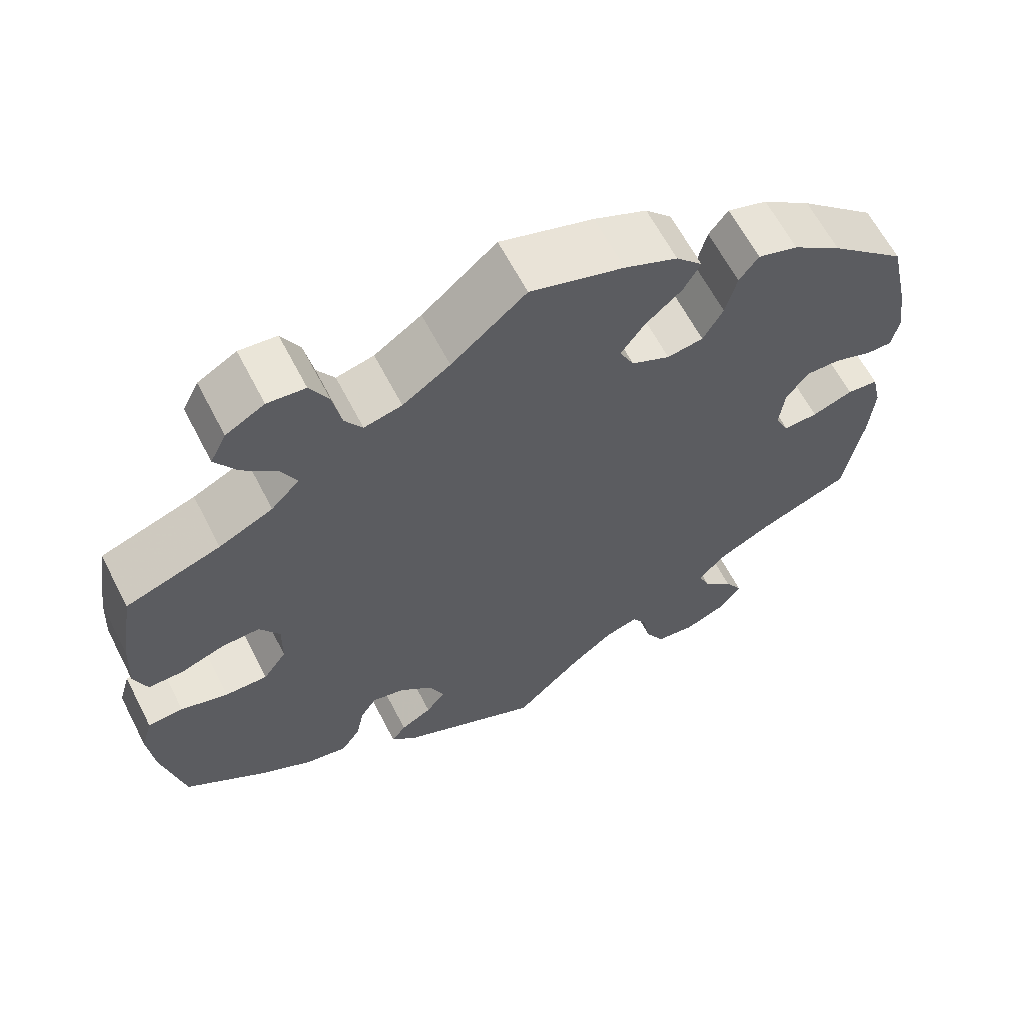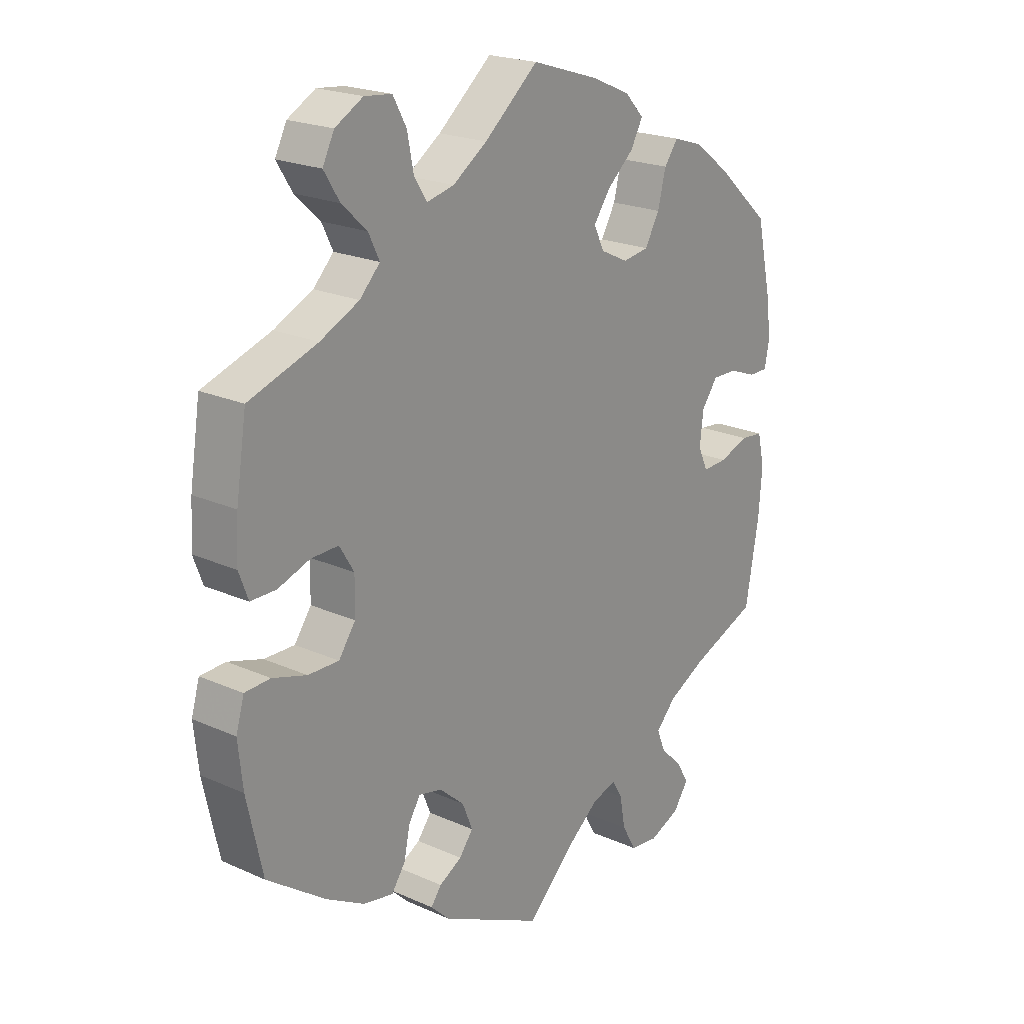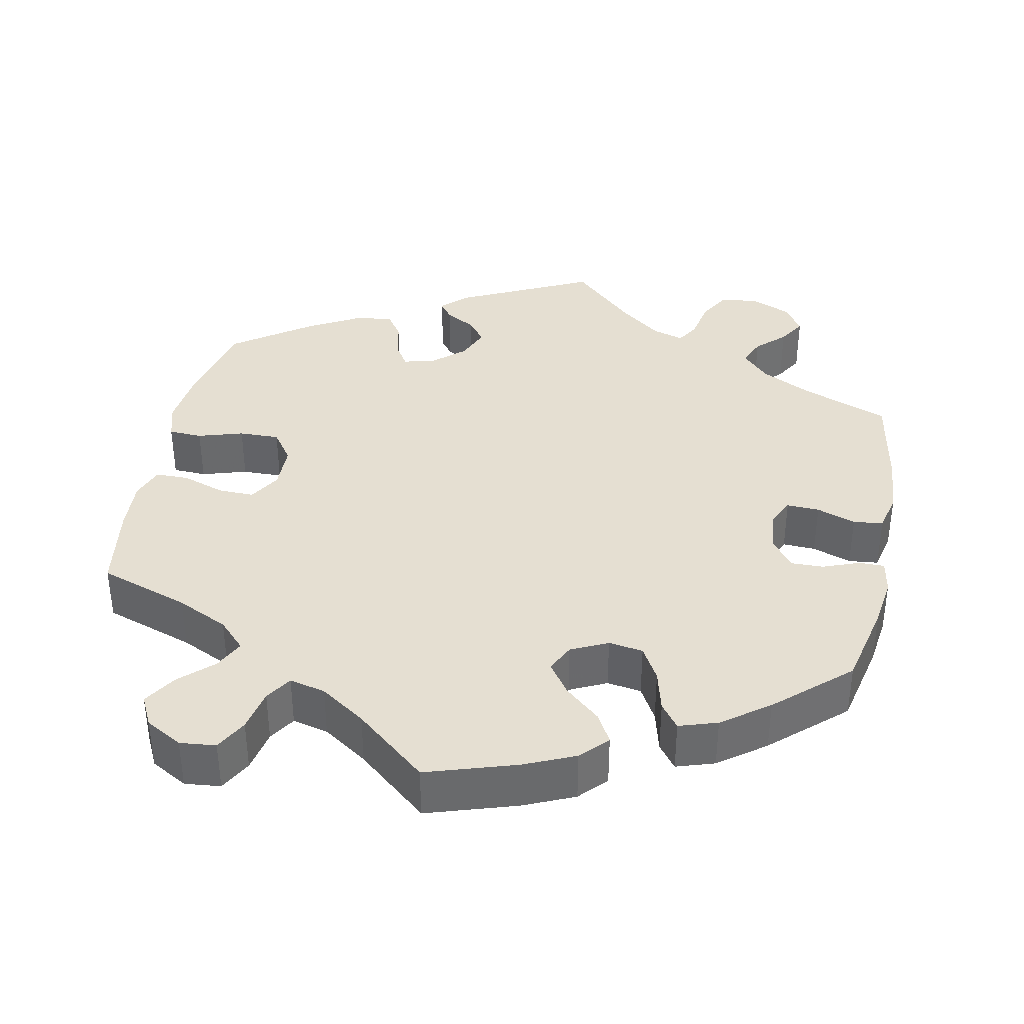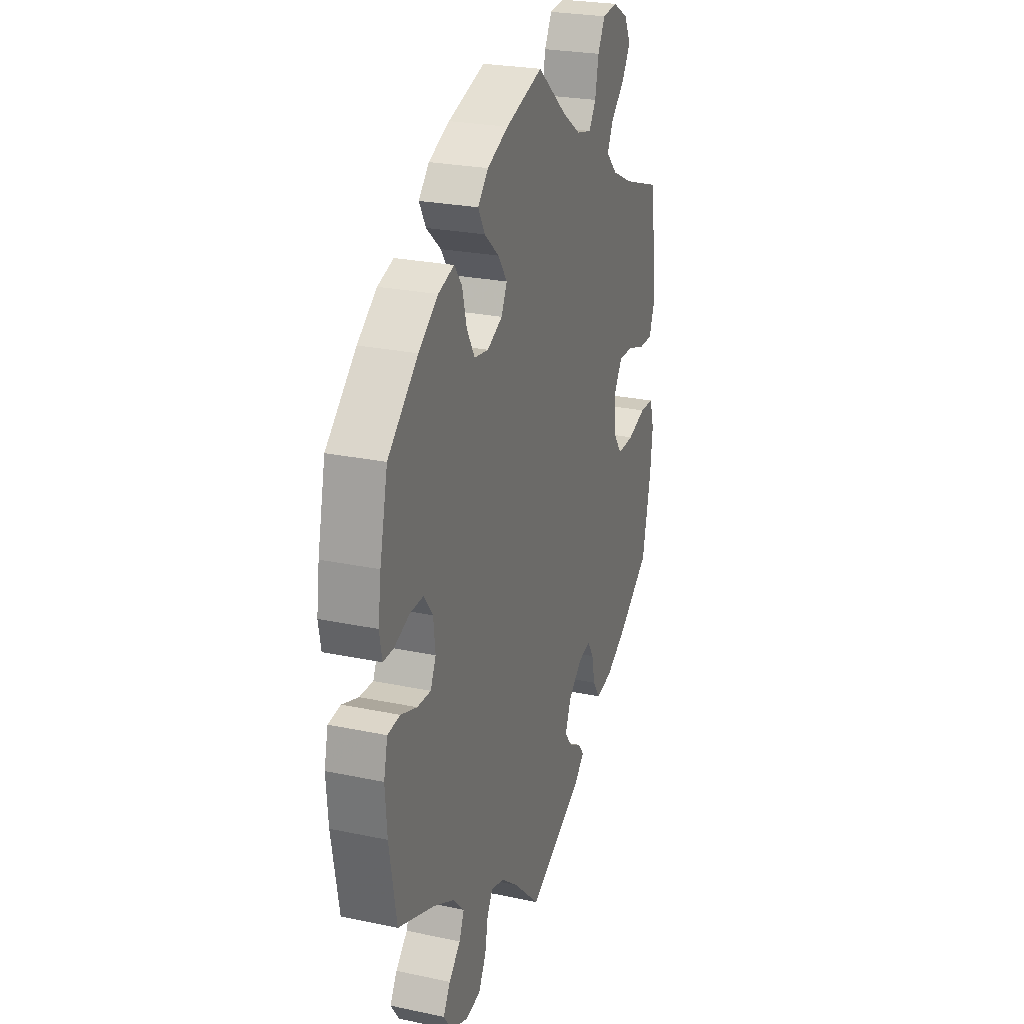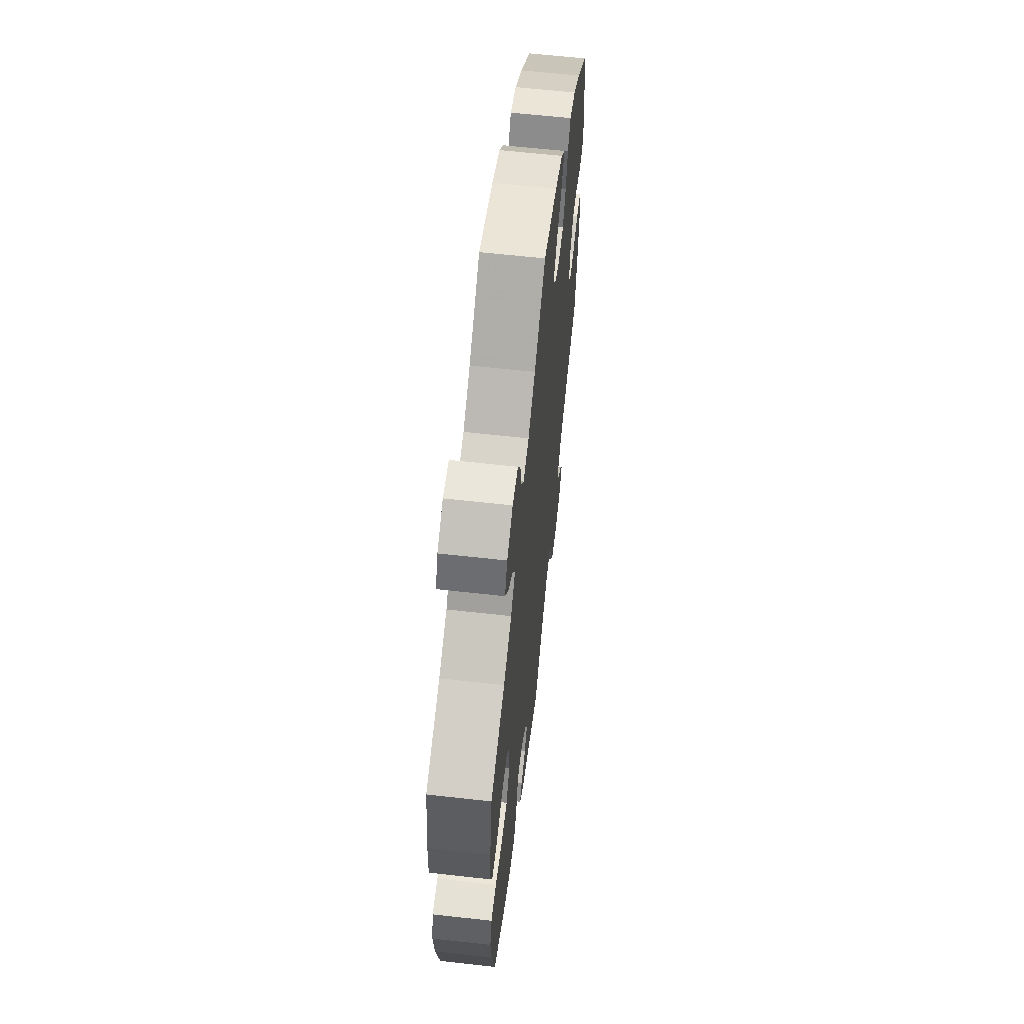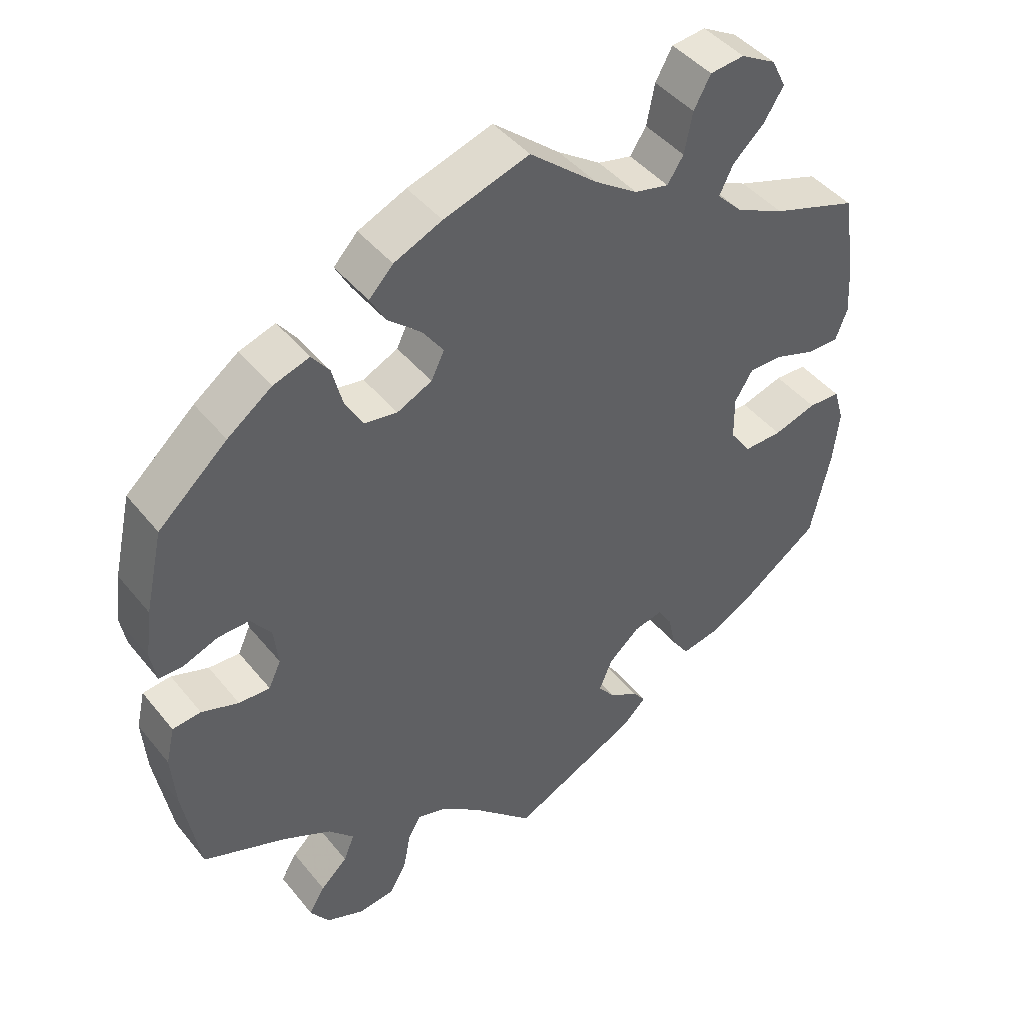
<metadata>
{"format":"obj","ext":"obj","renderer":"f3d","projection":"perspective","resolution":1024,"background":"white","views":[{"elev":63.3,"azim":-27.3,"up":"+Z"},{"elev":21.3,"azim":-51.5,"up":"+Z"},{"elev":37.5,"azim":11.3,"up":"+Y"},{"elev":25.2,"azim":108.9,"up":"+Z"},{"elev":61.9,"azim":-83.5,"up":"+Z"},{"elev":44.3,"azim":143.9,"up":"+Z"}]}
</metadata>
<code>
v 0.525 0.07 0.178
v 0.534 0.07 0.112
v 0.526 0.07 0.068
v 0.493 0.07 0.068
v 0.445 0.07 0.086
v 0.402 0.07 0.087
v 0.374 0.07 0.049
v 0.368 0.07 -0.005
v 0.385 0.07 -0.042
v 0.428 0.07 -0.04
v 0.479 0.07 -0.022
v 0.518 0.07 -0.026
v 0.53 0.07 -0.078
v 0.524 0.07 -0.156
v 0.501 0.07 -0.288
v 0.386 0.07 -0.333
v 0.32 0.07 -0.367
v 0.285 0.07 -0.404
v 0.3 0.07 -0.441
v 0.337 0.07 -0.476
v 0.359 0.07 -0.513
v 0.333 0.07 -0.551
v 0.28 0.07 -0.573
v 0.231 0.07 -0.567
v 0.207 0.07 -0.524
v 0.197 0.07 -0.471
v 0.179 0.07 -0.441
v 0.137 0.07 -0.454
v 0.084 0.07 -0.496
v 0 0.07 -0.577
v -0.175 0.07 -0.492
v -0.208 0.07 -0.46
v -0.19 0.07 -0.436
v -0.151 0.07 -0.414
v -0.127 0.07 -0.383
v -0.145 0.07 -0.339
v -0.188 0.07 -0.301
v -0.228 0.07 -0.292
v -0.248 0.07 -0.324
v -0.258 0.07 -0.372
v -0.282 0.07 -0.407
v -0.334 0.07 -0.397
v -0.4 0.07 -0.36
v -0.501 0.07 -0.288
v -0.528 0.07 -0.165
v -0.536 0.07 -0.091
v -0.522 0.07 -0.043
v -0.478 0.07 -0.041
v -0.419 0.07 -0.059
v -0.366 0.07 -0.06
v -0.337 0.07 -0.019
v -0.336 0.07 0.041
v -0.361 0.07 0.082
v -0.408 0.07 0.081
v -0.463 0.07 0.062
v -0.507 0.07 0.062
v -0.523 0.07 0.105
v -0.519 0.07 0.174
v -0.501 0.07 0.289
v -0.383 0.07 0.329
v -0.316 0.07 0.361
v -0.281 0.07 0.397
v -0.3 0.07 0.436
v -0.343 0.07 0.476
v -0.37 0.07 0.519
v -0.35 0.07 0.559
v -0.302 0.07 0.586
v -0.255 0.07 0.581
v -0.232 0.07 0.539
v -0.221 0.07 0.483
v -0.199 0.07 0.449
v -0.152 0.07 0.46
v -0.093 0.07 0.5
v 0 0.07 0.578
v 0.117 0.07 0.541
v 0.183 0.07 0.512
v 0.216 0.07 0.477
v 0.195 0.07 0.439
v 0.149 0.07 0.399
v 0.12 0.07 0.358
v 0.138 0.07 0.321
v 0.186 0.07 0.298
v 0.231 0.07 0.305
v 0.256 0.07 0.349
v 0.27 0.07 0.404
v 0.294 0.07 0.436
v 0.344 0.07 0.42
v 0.405 0.07 0.375
v 0.5 0.07 0.29
v 0.525 0 0.178
v 0.534 0 0.112
v 0.526 0 0.068
v 0.493 0 0.068
v 0.445 0 0.086
v 0.402 0 0.087
v 0.374 0 0.049
v 0.368 0 -0.005
v 0.385 0 -0.042
v 0.428 0 -0.04
v 0.479 0 -0.022
v 0.518 0 -0.026
v 0.53 0 -0.078
v 0.524 0 -0.156
v 0.501 0 -0.288
v 0.386 0 -0.333
v 0.32 0 -0.367
v 0.285 0 -0.404
v 0.3 0 -0.441
v 0.337 0 -0.476
v 0.359 0 -0.513
v 0.333 0 -0.551
v 0.28 0 -0.573
v 0.231 0 -0.567
v 0.207 0 -0.524
v 0.197 0 -0.471
v 0.179 0 -0.441
v 0.137 0 -0.454
v 0.084 0 -0.496
v 0 0 -0.577
v -0.175 0 -0.492
v -0.208 0 -0.46
v -0.19 0 -0.436
v -0.151 0 -0.414
v -0.127 0 -0.383
v -0.145 0 -0.339
v -0.188 0 -0.301
v -0.228 0 -0.292
v -0.248 0 -0.324
v -0.258 0 -0.372
v -0.282 0 -0.407
v -0.334 0 -0.397
v -0.4 0 -0.36
v -0.501 0 -0.288
v -0.528 0 -0.165
v -0.536 0 -0.091
v -0.522 0 -0.043
v -0.478 0 -0.041
v -0.419 0 -0.059
v -0.366 0 -0.06
v -0.337 0 -0.019
v -0.336 0 0.041
v -0.361 0 0.082
v -0.408 0 0.081
v -0.463 0 0.062
v -0.507 0 0.062
v -0.523 0 0.105
v -0.519 0 0.174
v -0.501 0 0.289
v -0.383 0 0.329
v -0.316 0 0.361
v -0.281 0 0.397
v -0.3 0 0.436
v -0.343 0 0.476
v -0.37 0 0.519
v -0.35 0 0.559
v -0.302 0 0.586
v -0.255 0 0.581
v -0.232 0 0.539
v -0.221 0 0.483
v -0.199 0 0.449
v -0.152 0 0.46
v -0.093 0 0.5
v 0 0 0.578
v 0.117 0 0.541
v 0.183 0 0.512
v 0.216 0 0.477
v 0.195 0 0.439
v 0.149 0 0.399
v 0.12 0 0.358
v 0.138 0 0.321
v 0.186 0 0.298
v 0.231 0 0.305
v 0.256 0 0.349
v 0.27 0 0.404
v 0.294 0 0.436
v 0.344 0 0.42
v 0.405 0 0.375
v 0.5 0 0.29
f 84 85 86 87
f 83 84 87 88
f 76 77 78 79
f 76 79 80
f 73 74 75 76
f 72 73 76 80
f 71 72 80 81
f 67 68 69 70
f 67 70 71
f 66 67 71
f 63 64 65 66
f 62 63 66 71
f 61 62 71 81
f 57 58 59 60
f 54 55 56 57
f 53 54 57 60
f 52 53 60 61
f 46 47 48 49
f 46 49 50
f 45 46 50
f 44 45 50
f 43 44 50 51
f 39 40 41 42
f 38 39 42 43
f 31 32 33 34
f 29 30 31 34
f 28 29 34 35
f 27 28 35 36
f 23 24 25 26
f 23 26 27
f 22 23 27
f 19 20 21 22
f 18 19 22 27
f 17 18 27 36
f 13 14 15 16
f 10 11 12 13
f 9 10 13 16
f 8 9 16 17
f 2 3 4 5
f 2 5 6
f 1 2 6
f 83 88 89 1
f 52 61 81 82
f 51 52 82 83
f 38 43 51 83
f 37 38 83 1
f 7 8 17 36
f 6 7 36 37
f 1 6 37
f 176 175 174 173
f 177 176 173 172
f 168 167 166 165
f 169 168 165
f 165 164 163 162
f 169 165 162 161
f 170 169 161 160
f 159 158 157 156
f 160 159 156
f 160 156 155
f 155 154 153 152
f 160 155 152 151
f 170 160 151 150
f 149 148 147 146
f 146 145 144 143
f 149 146 143 142
f 150 149 142 141
f 138 137 136 135
f 139 138 135
f 139 135 134
f 139 134 133
f 140 139 133 132
f 131 130 129 128
f 132 131 128 127
f 123 122 121 120
f 123 120 119 118
f 124 123 118 117
f 125 124 117 116
f 115 114 113 112
f 116 115 112
f 116 112 111
f 111 110 109 108
f 116 111 108 107
f 125 116 107 106
f 105 104 103 102
f 102 101 100 99
f 105 102 99 98
f 106 105 98 97
f 94 93 92 91
f 95 94 91
f 95 91 90
f 90 178 177 172
f 171 170 150 141
f 172 171 141 140
f 172 140 132 127
f 90 172 127 126
f 125 106 97 96
f 126 125 96 95
f 126 95 90
f 1 90 91 2
f 2 91 92 3
f 3 92 93 4
f 4 93 94 5
f 5 94 95 6
f 6 95 96 7
f 7 96 97 8
f 8 97 98 9
f 9 98 99 10
f 10 99 100 11
f 11 100 101 12
f 12 101 102 13
f 13 102 103 14
f 14 103 104 15
f 15 104 105 16
f 16 105 106 17
f 17 106 107 18
f 18 107 108 19
f 19 108 109 20
f 20 109 110 21
f 21 110 111 22
f 22 111 112 23
f 23 112 113 24
f 24 113 114 25
f 25 114 115 26
f 26 115 116 27
f 27 116 117 28
f 28 117 118 29
f 29 118 119 30
f 30 119 120 31
f 31 120 121 32
f 32 121 122 33
f 33 122 123 34
f 34 123 124 35
f 35 124 125 36
f 36 125 126 37
f 37 126 127 38
f 38 127 128 39
f 39 128 129 40
f 40 129 130 41
f 41 130 131 42
f 42 131 132 43
f 43 132 133 44
f 44 133 134 45
f 45 134 135 46
f 46 135 136 47
f 47 136 137 48
f 48 137 138 49
f 49 138 139 50
f 50 139 140 51
f 51 140 141 52
f 52 141 142 53
f 53 142 143 54
f 54 143 144 55
f 55 144 145 56
f 56 145 146 57
f 57 146 147 58
f 58 147 148 59
f 59 148 149 60
f 60 149 150 61
f 61 150 151 62
f 62 151 152 63
f 63 152 153 64
f 64 153 154 65
f 65 154 155 66
f 66 155 156 67
f 67 156 157 68
f 68 157 158 69
f 69 158 159 70
f 70 159 160 71
f 71 160 161 72
f 72 161 162 73
f 73 162 163 74
f 74 163 164 75
f 75 164 165 76
f 76 165 166 77
f 77 166 167 78
f 78 167 168 79
f 79 168 169 80
f 80 169 170 81
f 81 170 171 82
f 82 171 172 83
f 83 172 173 84
f 84 173 174 85
f 85 174 175 86
f 86 175 176 87
f 87 176 177 88
f 88 177 178 89
f 89 178 90 1

</code>
